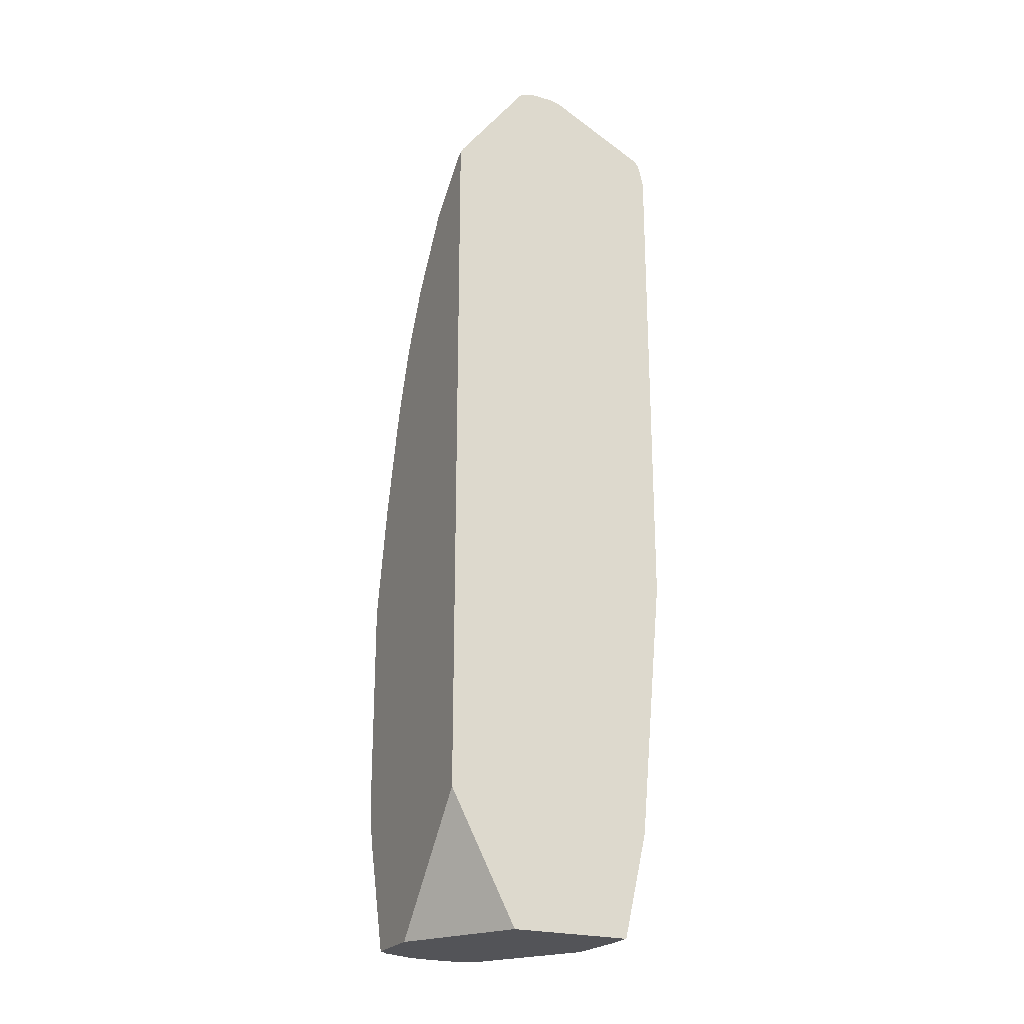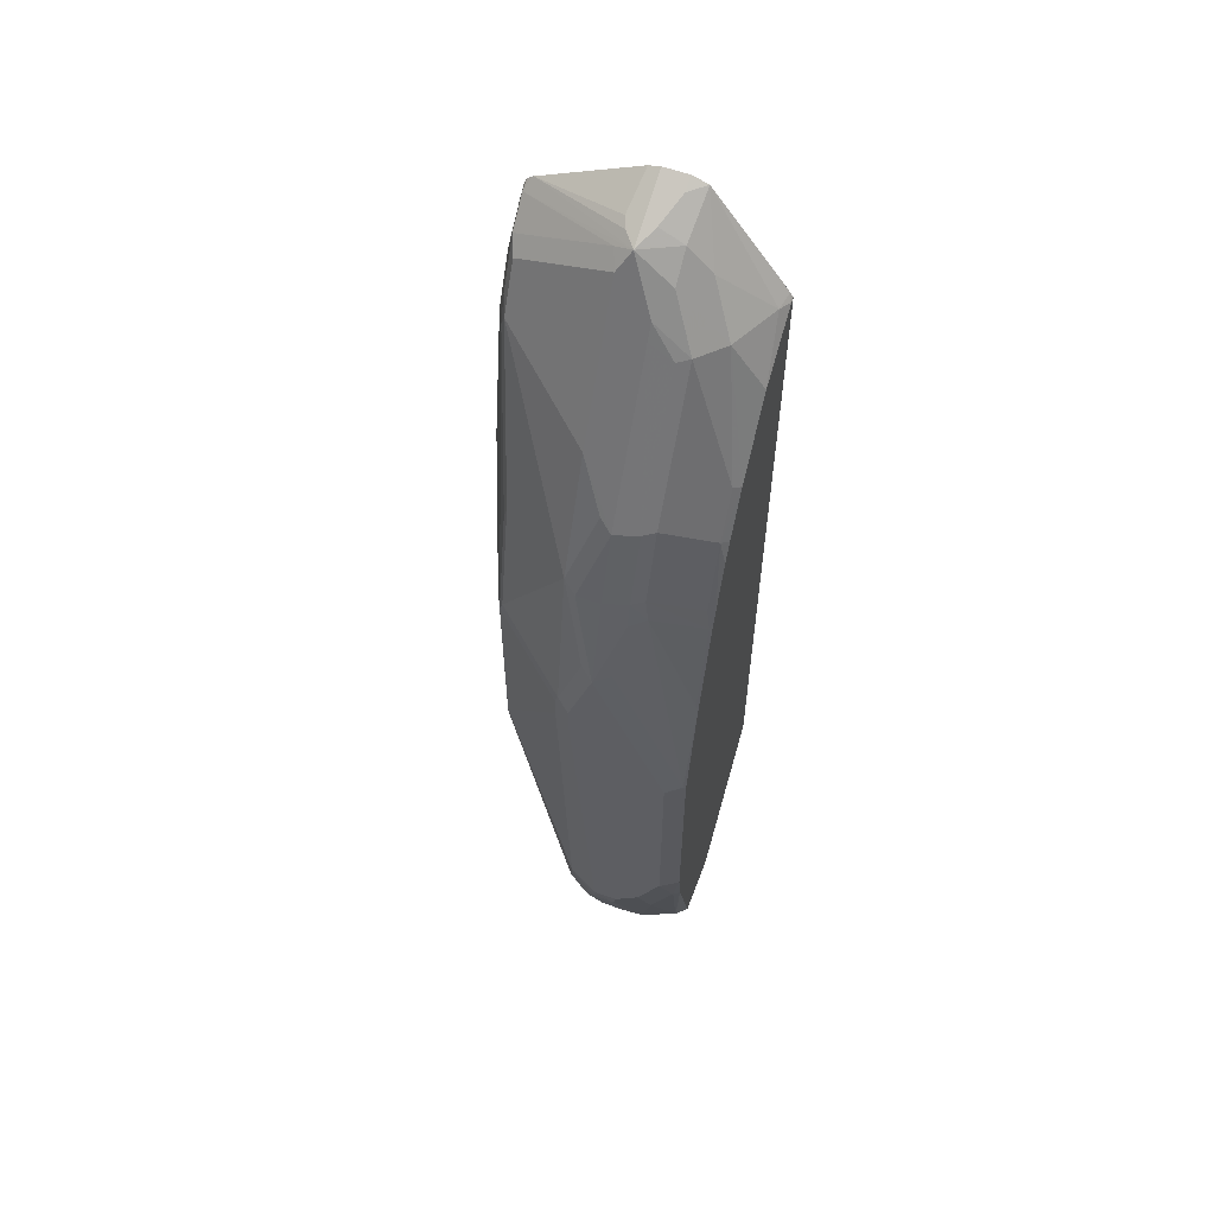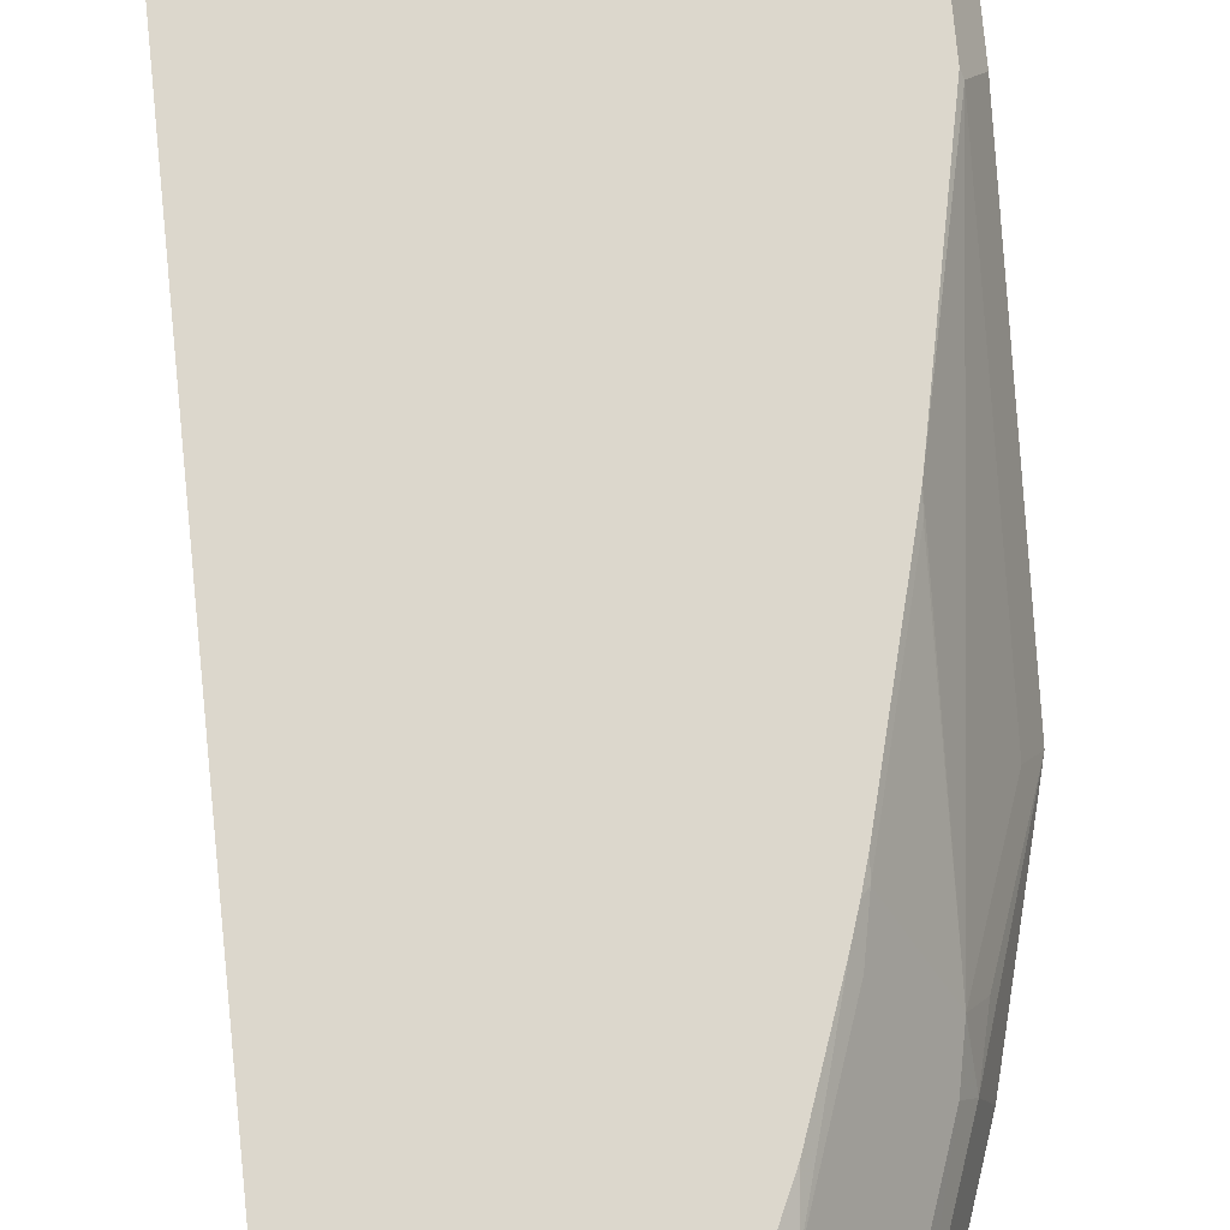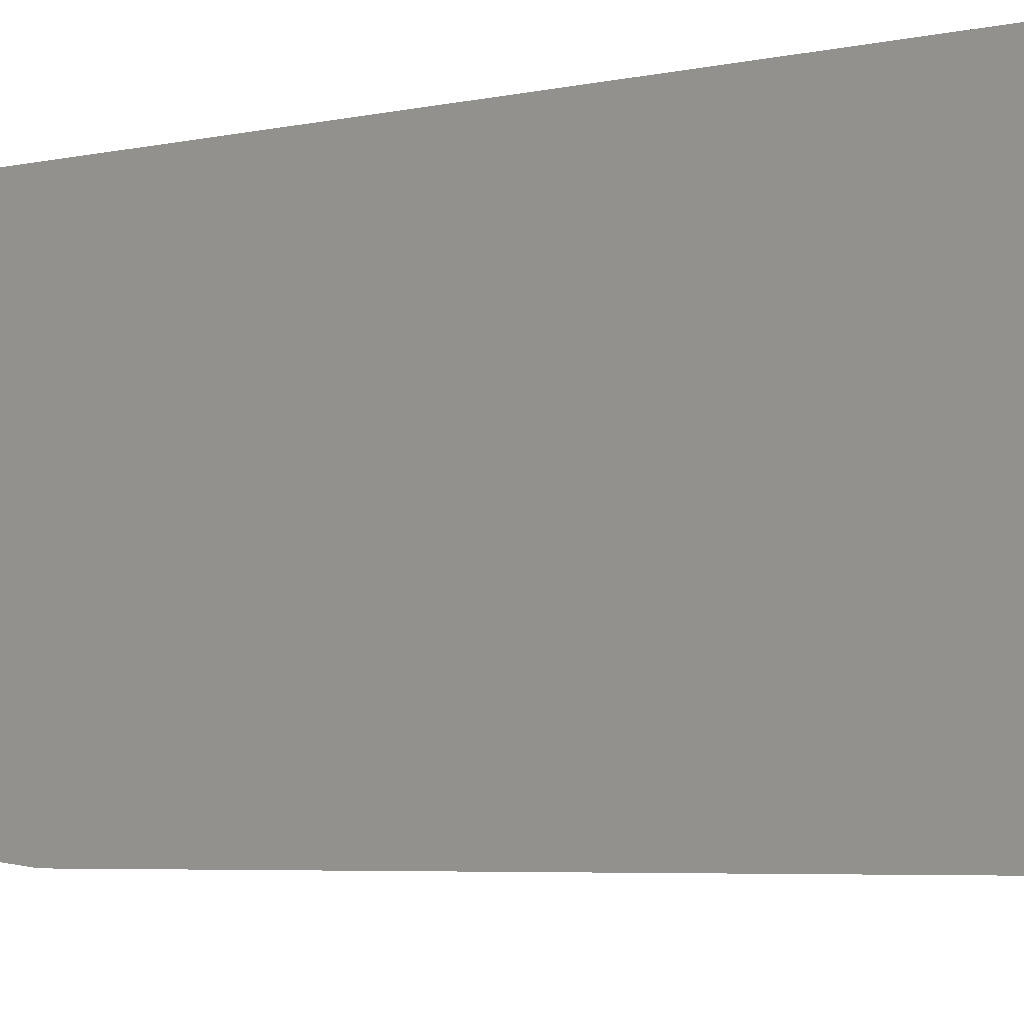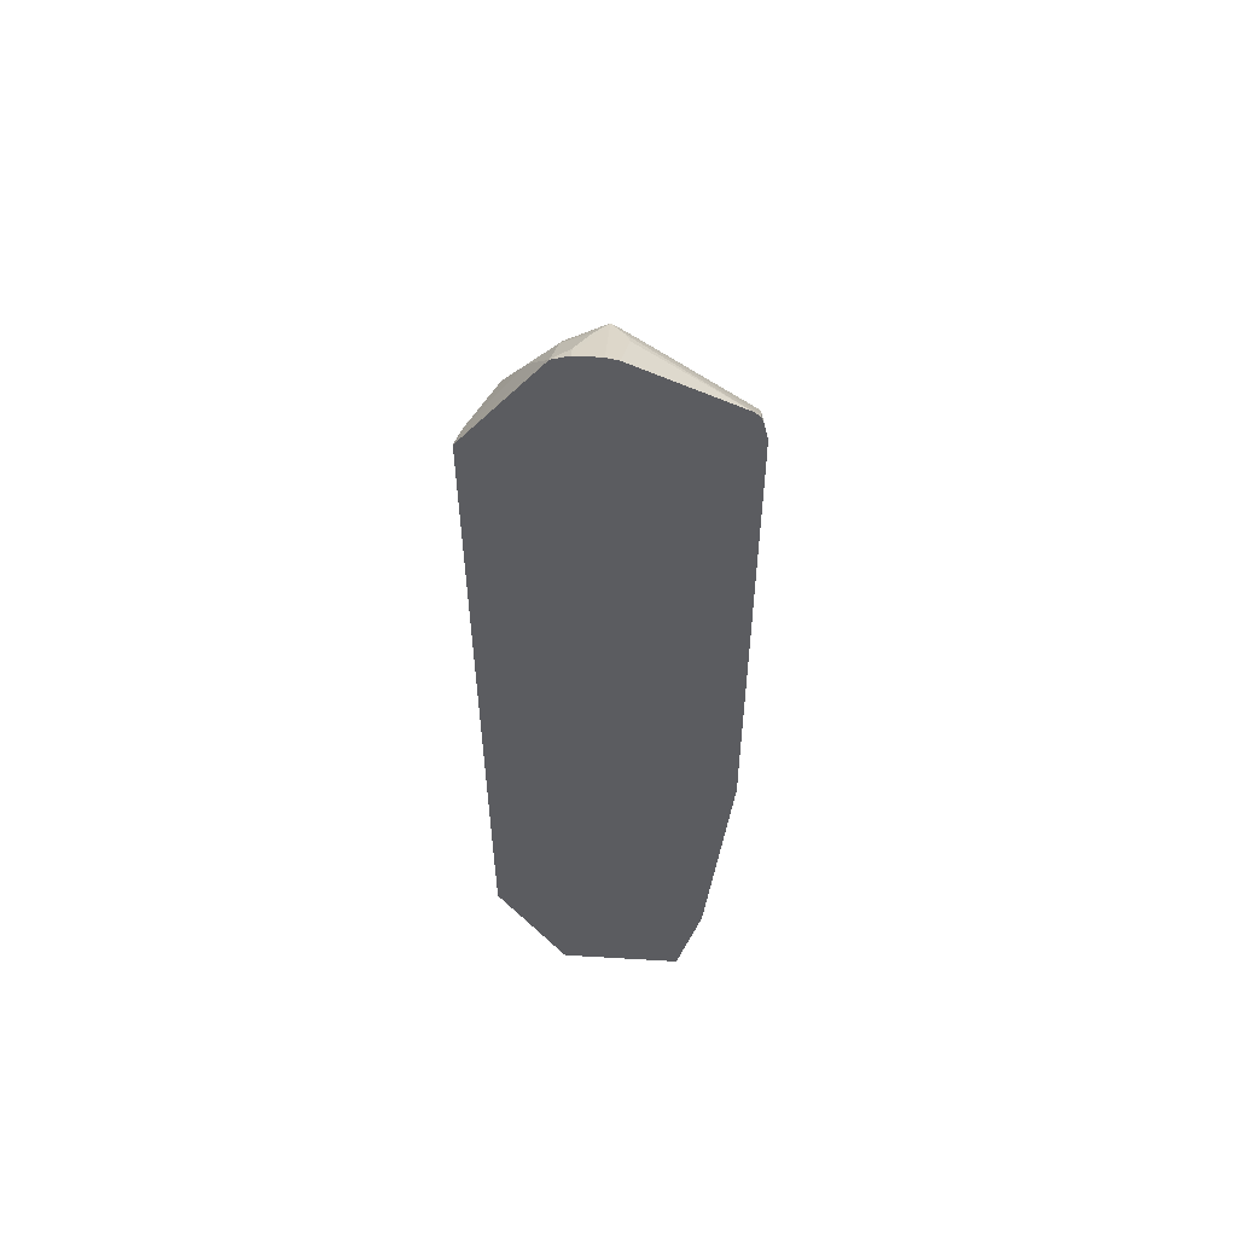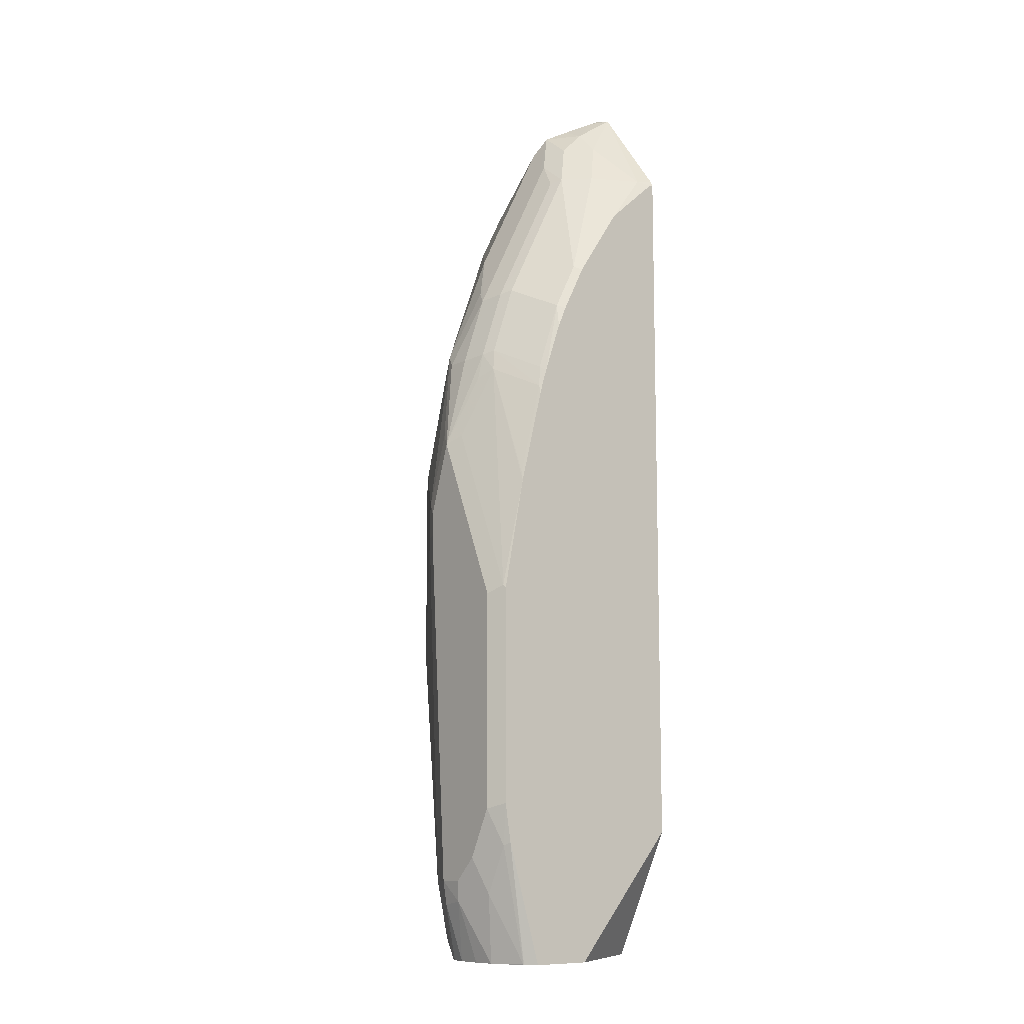
<metadata>
{"format":"obj","ext":"obj","renderer":"f3d","projection":"perspective","resolution":1024,"background":"white","views":[{"elev":-23.4,"azim":-115.9,"up":"+Z"},{"elev":58.5,"azim":110.6,"up":"+Z"},{"elev":72.9,"azim":-5.5,"up":"+Y"},{"elev":-3.1,"azim":-41.2,"up":"+Y"},{"elev":55.1,"azim":-86.4,"up":"+Z"},{"elev":-10.3,"azim":141.5,"up":"+Z"}]}
</metadata>
<code>
v 0.2697 -0.08829 0.09693
v 0.2779 -0.09704 0.09693
v 0.2168 -0.08829 0.09693
v 0.2999 -0.08829 0.2012
v 0.2784 -0.09744 0.0975
v 0.2908 -0.1268 0.09693
v 0.1209 -0.1462 0.09693
v 0.1209 -0.08829 0.2096
v 0.3027 -0.09397 0.1984
v 0.3051 -0.08829 0.2345
v 0.3027 -0.1148 0.1566
v 0.3027 -0.1357 0.1357
v 0.3097 -0.1496 0.1497
v 0.2923 -0.1462 0.09693
v 0.3132 -0.1253 0.1879
v 0.1209 -0.2505 0.09693
v 0.1209 -0.08829 0.8385
v 0.3132 -0.1044 0.2297
v 0.3051 -0.08829 0.4224
v 0.3132 -0.1462 0.1671
v 0.3132 -0.167 0.1671
v 0.308 -0.1697 0.1462
v 0.2923 -0.167 0.09693
v 0.1462 -0.2505 0.09693
v 0.1209 -0.2714 0.1879
v 0.1209 -0.08911 0.8401
v 0.1235 -0.08829 0.8375
v 0.3132 -0.1044 0.4177
v 0.3062 -0.09049 0.4246
v 0.2859 -0.08829 0.521
v 0.3062 -0.181 0.1671
v 0.3132 -0.1879 0.4802
v 0.2871 -0.1905 0.1044
v 0.2889 -0.1821 0.09693
v 0.2993 -0.1949 0.1671
v 0.1954 -0.2468 0.09693
v 0.1879 -0.2505 0.1044
v 0.1253 -0.2714 0.1879
v 0.1209 -0.2923 0.4177
v 0.1253 -0.08875 0.8377
v 0.1209 -0.09093 0.8432
v 0.1253 -0.08829 0.8366
v 0.3132 -0.167 0.5637
v 0.2853 -0.1322 0.6333
v 0.3062 -0.1531 0.5706
v 0.265 -0.08829 0.6045
v 0.2853 -0.09049 0.5289
v 0.3132 -0.1879 0.5011
v 0.3062 -0.2018 0.4802
v 0.2818 -0.2036 0.1149
v 0.2865 -0.1871 0.09693
v 0.2645 -0.2644 0.3758
v 0.261 -0.2662 0.3654
v 0.2853 -0.2018 0.1254
v 0.1994 -0.2448 0.09693
v 0.2401 -0.2453 0.1566
v 0.2297 -0.2505 0.1671
v 0.167 -0.2714 0.2088
v 0.2088 -0.2714 0.2506
v 0.1253 -0.2923 0.4177
v 0.1209 -0.2923 0.8603
v 0.1357 -0.09397 0.8403
v 0.1718 -0.08829 0.7957
v 0.1209 -0.1536 0.9267
v 0.2923 -0.1462 0.6263
v 0.2871 -0.1462 0.6499
v 0.2923 -0.167 0.6472
v 0.2923 -0.1879 0.6472
v 0.308 -0.1775 0.5741
v 0.2645 -0.09049 0.6124
v 0.2818 -0.1357 0.6525
v 0.2617 -0.08829 0.616
v 0.308 -0.1983 0.5116
v 0.3062 -0.2018 0.5011
v 0.2645 -0.2644 0.5428
v 0.2505 -0.2714 0.3758
v 0.2192 -0.2662 0.2402
v 0.2505 -0.2714 0.5428
v 0.1462 -0.2923 0.4385
v 0.1879 -0.2923 0.5428
v 0.167 -0.2923 0.4802
v 0.1253 -0.2923 0.856
v 0.1209 -0.2886 0.8769
v 0.1566 -0.1357 0.8821
v 0.1775 -0.1148 0.8403
v 0.1775 -0.09397 0.7986
v 0.2136 -0.08829 0.7331
v 0.1209 -0.167 0.9313
v 0.1322 -0.167 0.9256
v 0.1566 -0.1566 0.903
v 0.2662 -0.1462 0.7125
v 0.2714 -0.167 0.7099
v 0.2871 -0.1983 0.6576
v 0.2582 -0.08829 0.6273
v 0.261 -0.09397 0.6316
v 0.2401 -0.09397 0.6942
v 0.261 -0.1357 0.715
v 0.2662 -0.261 0.5532
v 0.2436 -0.2644 0.6472
v 0.181 -0.2853 0.7934
v 0.167 -0.2923 0.7934
v 0.1879 -0.2923 0.6681
v 0.1462 -0.2923 0.8351
v 0.1488 -0.2871 0.856
v 0.1279 -0.2871 0.8769
v 0.1209 -0.2863 0.8828
v 0.1775 -0.1566 0.8821
v 0.1984 -0.1357 0.8403
v 0.2192 -0.09397 0.7359
v 0.2344 -0.08829 0.6913
v 0.1209 -0.1879 0.9313
v 0.174 -0.1879 0.9048
v 0.1566 -0.1775 0.9134
v 0.2401 -0.1357 0.7568
v 0.2036 -0.1462 0.8377
v 0.2018 -0.167 0.8491
v 0.1827 -0.1983 0.8874
v 0.2453 -0.1983 0.7621
v 0.2662 -0.1775 0.7203
v 0.2453 -0.261 0.6576
v 0.1827 -0.2819 0.8038
v 0.2425 -0.08829 0.6729
v 0.1697 -0.2871 0.8143
v 0.1618 -0.2819 0.8455
v 0.1697 -0.2036 0.8977
v 0.1209 -0.2811 0.8871
v 0.1209 -0.2824 0.8862
v 0.1949 -0.167 0.8629
v 0.1209 -0.1976 0.9288
v 0.1531 -0.2018 0.9117
v 0.1618 -0.1983 0.9082
f 70 72 94
f 69 93 73
f 68 92 93
f 68 93 69
f 126 130 129
f 64 90 84
f 66 91 92
f 66 71 91
f 64 89 90
f 70 94 95
f 64 88 89
f 66 92 67
f 70 95 71
f 76 78 102
f 71 96 97
f 71 97 91
f 73 93 98
f 73 98 75
f 73 75 74
f 75 98 99
f 75 99 100
f 75 100 101
f 75 101 78
f 76 102 80
f 78 101 102
f 82 103 83
f 83 103 104
f 63 85 86
f 71 95 96
f 63 86 87
f 49 74 75
f 62 84 85
f 43 69 48
f 44 47 70
f 44 70 71
f 44 71 66
f 44 66 65
f 46 72 70
f 48 73 74
f 48 69 73
f 83 104 105
f 49 75 52
f 50 55 51
f 50 54 53
f 50 53 56
f 50 56 55
f 52 75 53
f 53 76 59
f 53 59 77
f 53 77 56
f 53 75 78
f 53 78 76
f 56 77 59
f 56 59 57
f 58 59 79
f 58 79 60
f 59 76 80
f 59 80 81
f 59 81 79
f 61 82 83
f 62 64 84
f 62 85 63
f 83 105 106
f 92 118 119
f 84 107 85
f 99 121 100
f 100 121 123
f 100 123 101
f 101 123 103
f 103 123 104
f 104 123 124
f 104 124 117
f 104 117 125
f 104 125 105
f 105 125 112
f 105 112 126
f 105 126 127
f 105 127 106
f 99 120 121
f 107 112 128
f 108 128 115
f 111 129 130
f 111 130 112
f 112 130 131
f 112 131 126
f 112 125 117
f 112 116 128
f 115 128 116
f 117 124 121
f 117 121 118
f 121 124 123
f 126 131 130
f 43 68 69
f 107 128 108
f 98 120 99
f 96 114 97
f 96 108 114
f 85 107 108
f 85 108 109
f 85 109 87
f 85 87 86
f 87 109 96
f 87 96 110
f 88 111 112
f 88 112 89
f 89 112 113
f 89 113 90
f 90 113 112
f 90 112 107
f 91 97 114
f 91 114 108
f 91 108 115
f 91 115 116
f 91 116 92
f 92 116 112
f 92 112 117
f 92 117 118
f 92 119 93
f 93 120 98
f 93 119 118
f 93 118 121
f 93 121 120
f 94 122 96
f 94 96 95
f 96 122 110
f 96 109 108
f 84 90 107
f 43 67 68
f 67 92 68
f 43 65 66
f 5 11 6
f 6 12 13
f 6 13 14
f 6 11 15
f 6 15 12
f 7 16 25
f 7 25 39
f 7 39 61
f 7 61 83
f 7 83 106
f 7 106 127
f 7 127 126
f 7 126 129
f 5 9 11
f 7 129 111
f 7 88 64
f 7 64 41
f 7 41 26
f 7 26 17
f 7 17 8
f 9 10 18
f 9 18 15
f 9 15 11
f 10 19 28
f 10 28 18
f 12 15 13
f 13 15 20
f 13 20 21
f 7 111 88
f 4 10 9
f 4 9 5
f 2 4 5
f 43 66 67
f 1 2 6
f 1 6 14
f 1 14 23
f 1 23 34
f 1 34 51
f 1 51 55
f 1 55 36
f 1 36 24
f 1 24 16
f 1 16 7
f 1 7 3
f 1 3 8
f 1 8 17
f 1 17 27
f 1 27 42
f 1 42 63
f 1 63 87
f 1 87 110
f 1 110 122
f 1 122 94
f 1 94 72
f 1 72 46
f 1 46 30
f 1 30 19
f 1 19 10
f 1 10 4
f 1 4 2
f 2 5 6
f 13 21 22
f 13 22 23
f 3 7 8
f 15 18 28
f 32 74 49
f 33 50 51
f 33 51 34
f 33 35 50
f 35 52 53
f 35 53 54
f 35 54 50
f 35 49 52
f 36 55 56
f 36 56 57
f 36 57 37
f 37 58 38
f 37 57 59
f 38 58 60
f 39 60 79
f 39 79 81
f 39 81 80
f 39 80 102
f 39 102 101
f 39 101 103
f 39 103 82
f 39 82 61
f 40 41 62
f 40 62 63
f 40 63 42
f 41 64 62
f 43 45 44
f 43 44 65
f 13 23 14
f 32 48 74
f 31 49 35
f 37 59 58
f 19 29 28
f 15 28 43
f 31 32 49
f 15 43 48
f 15 48 32
f 15 32 21
f 15 21 20
f 16 24 38
f 16 38 25
f 17 26 27
f 19 30 29
f 21 31 22
f 21 32 31
f 22 33 34
f 22 31 35
f 22 35 33
f 22 34 23
f 24 36 37
f 30 47 44
f 30 70 47
f 30 46 70
f 29 44 45
f 29 30 44
f 28 29 45
f 27 40 42
f 28 45 43
f 26 40 27
f 25 60 39
f 25 38 60
f 24 37 38
f 26 41 40

</code>
